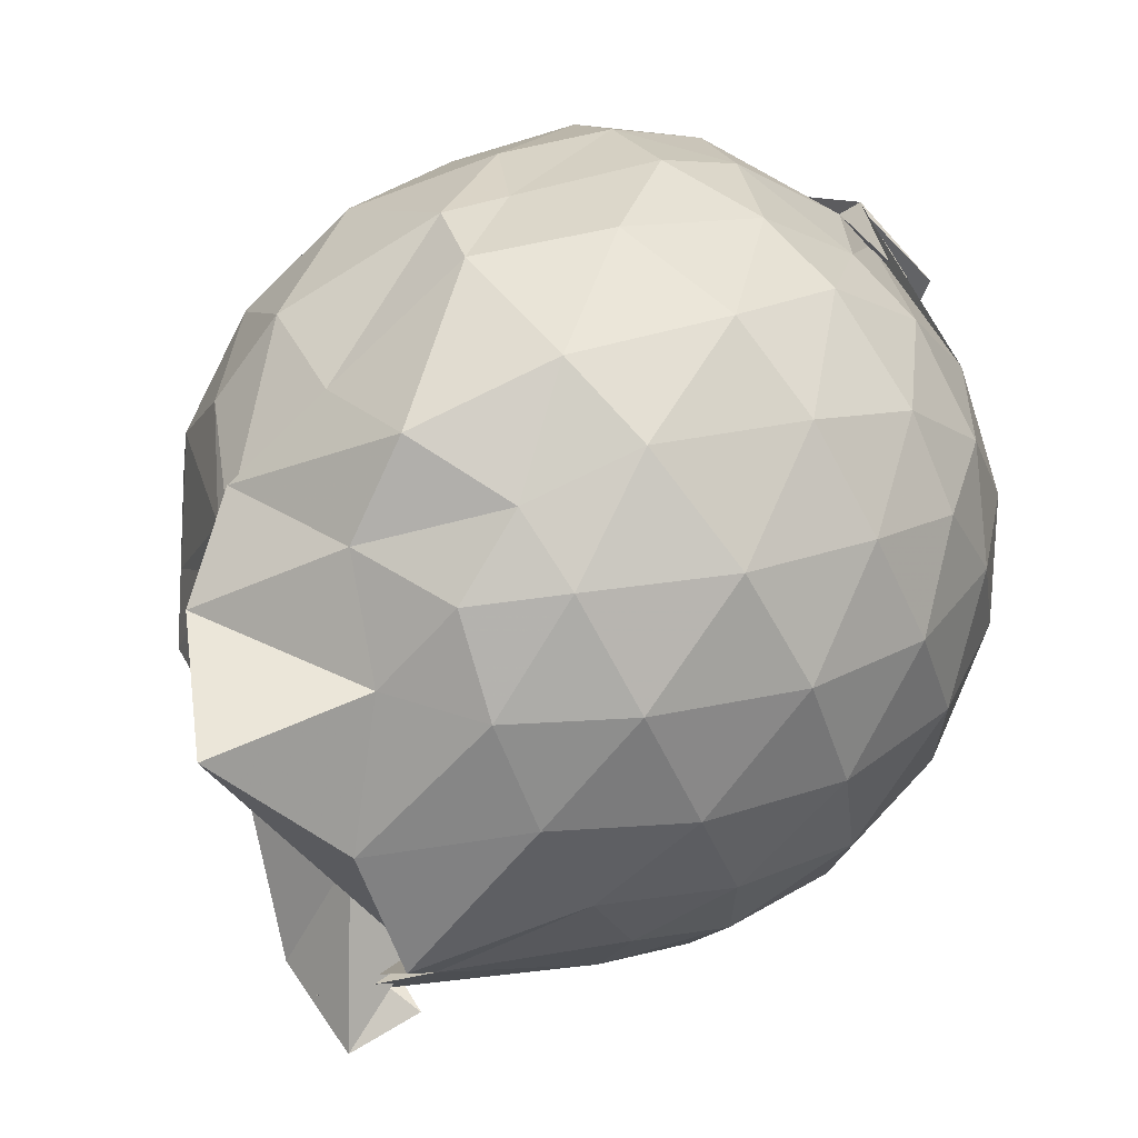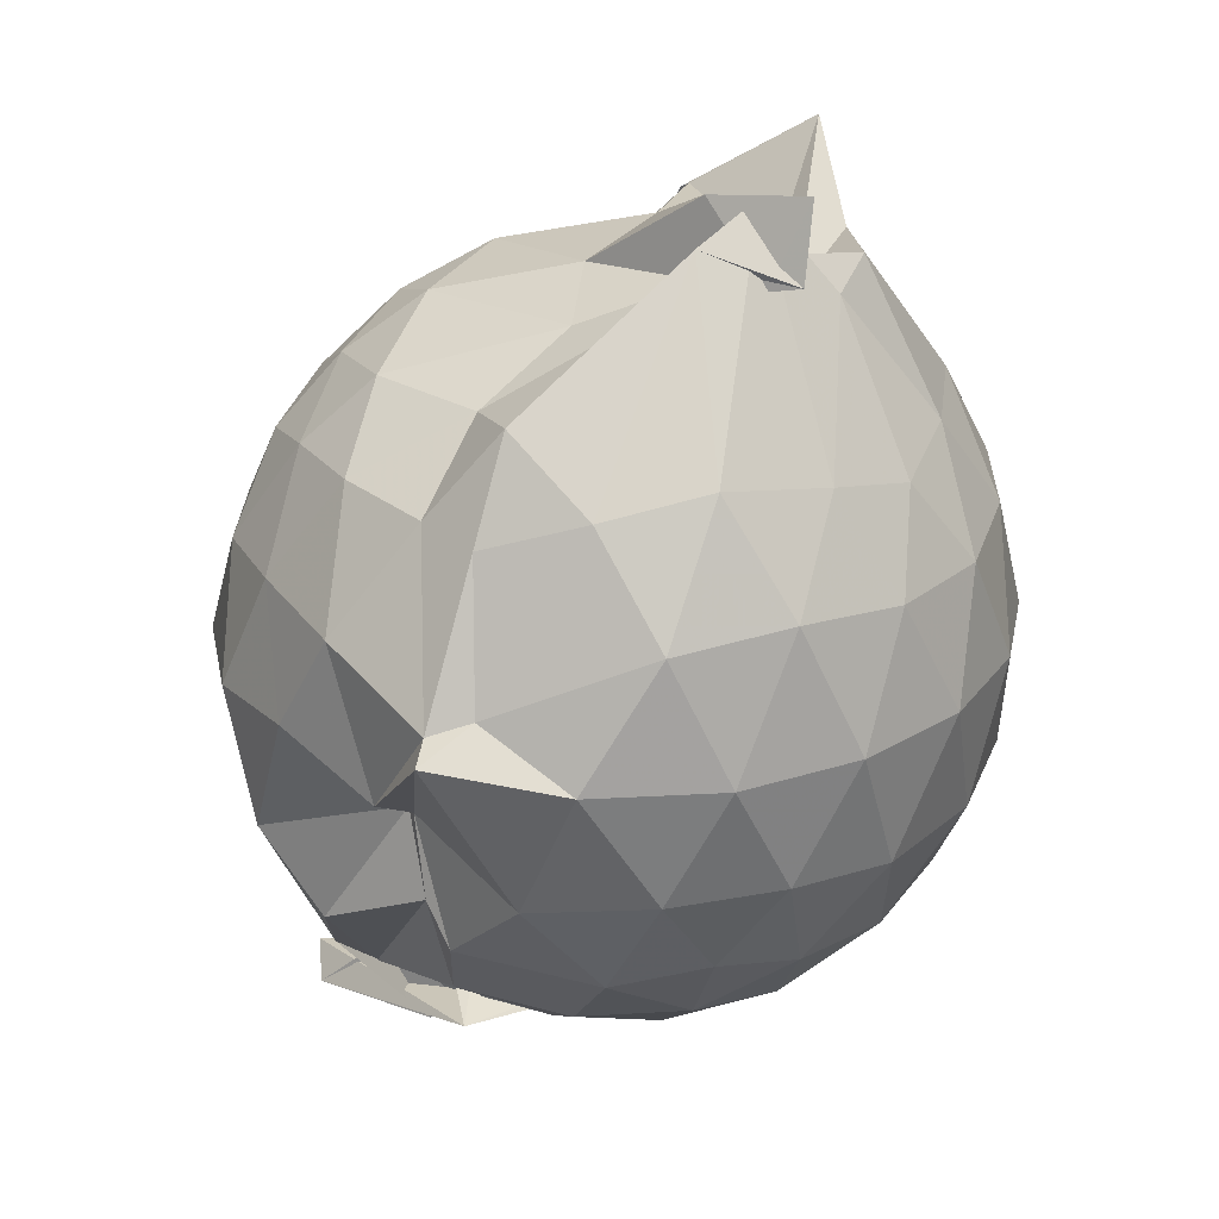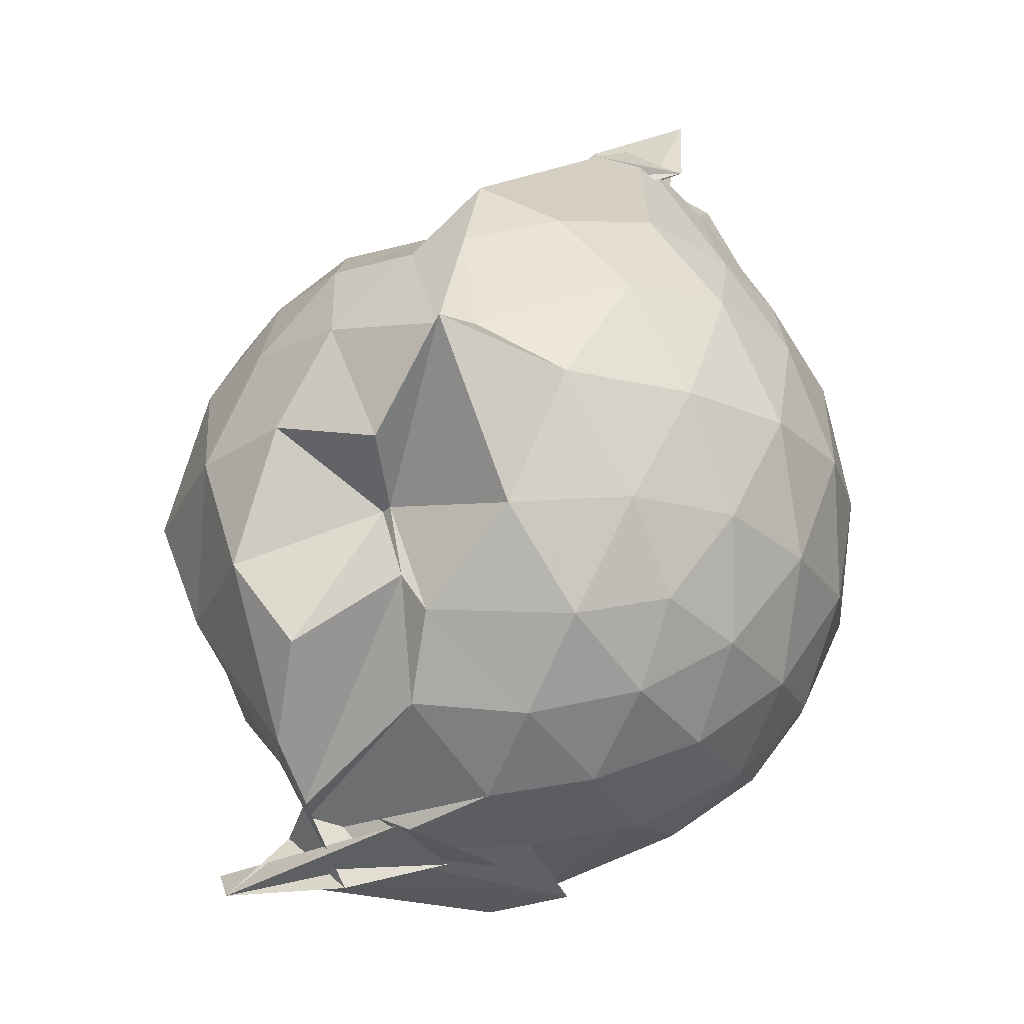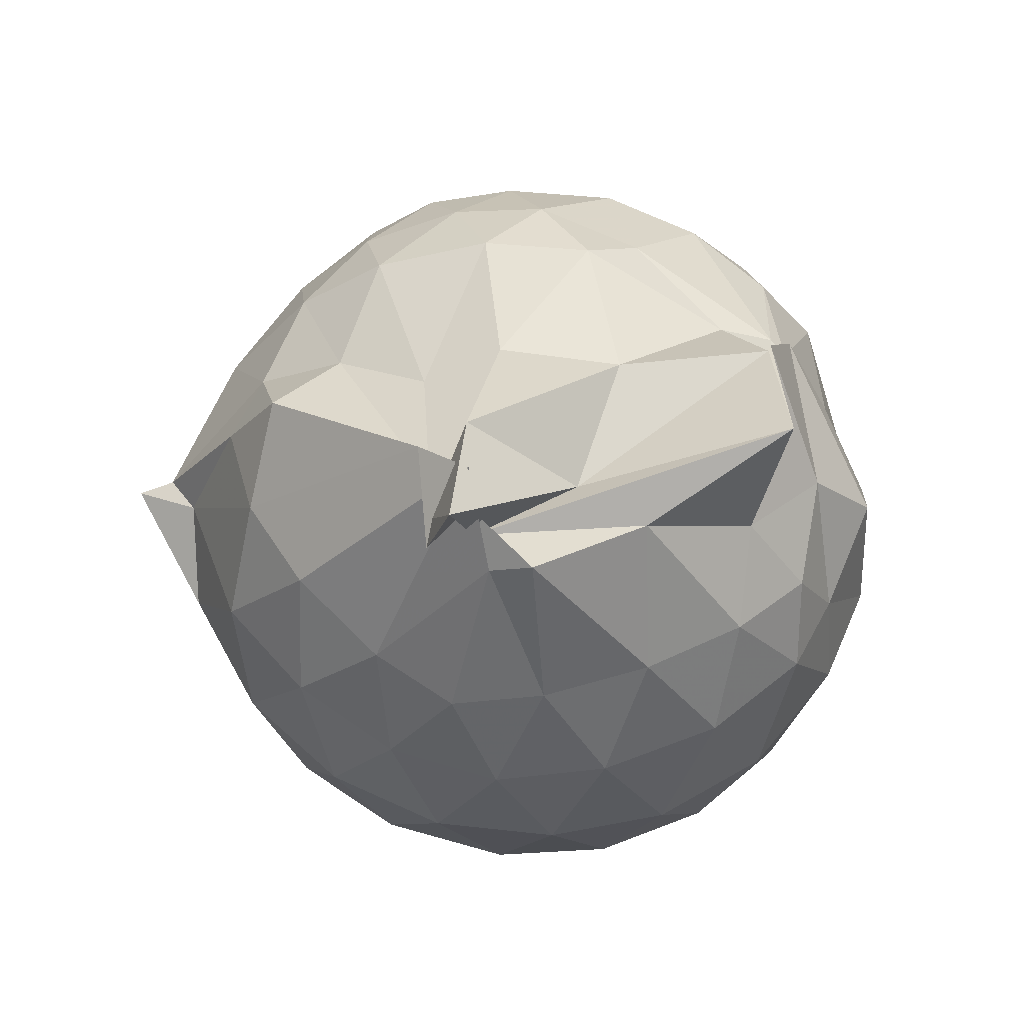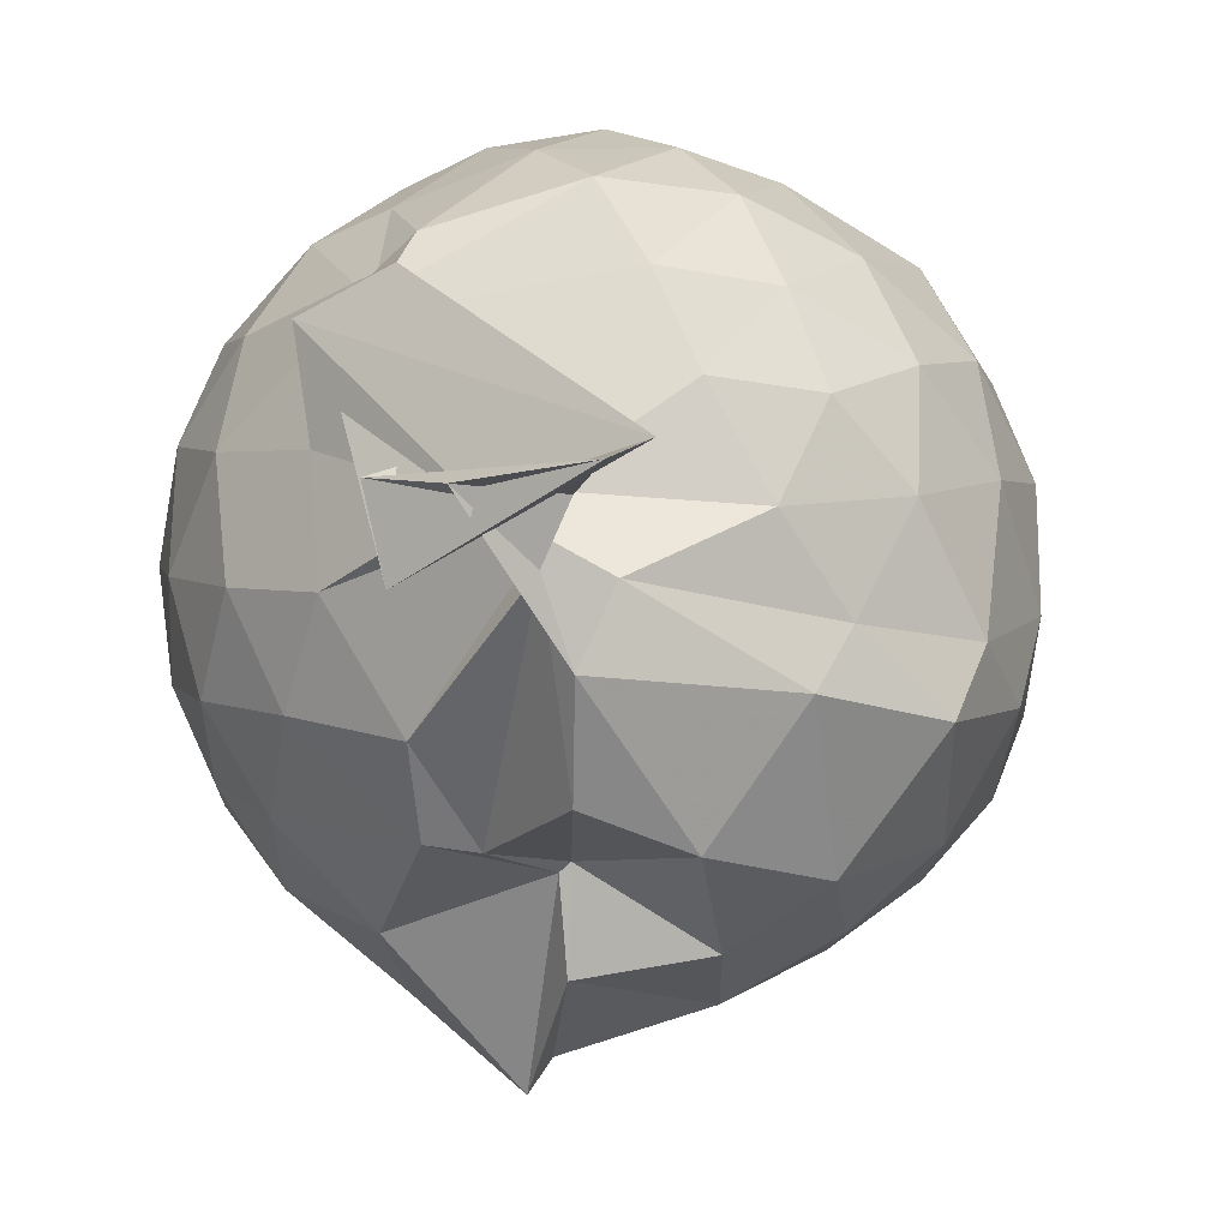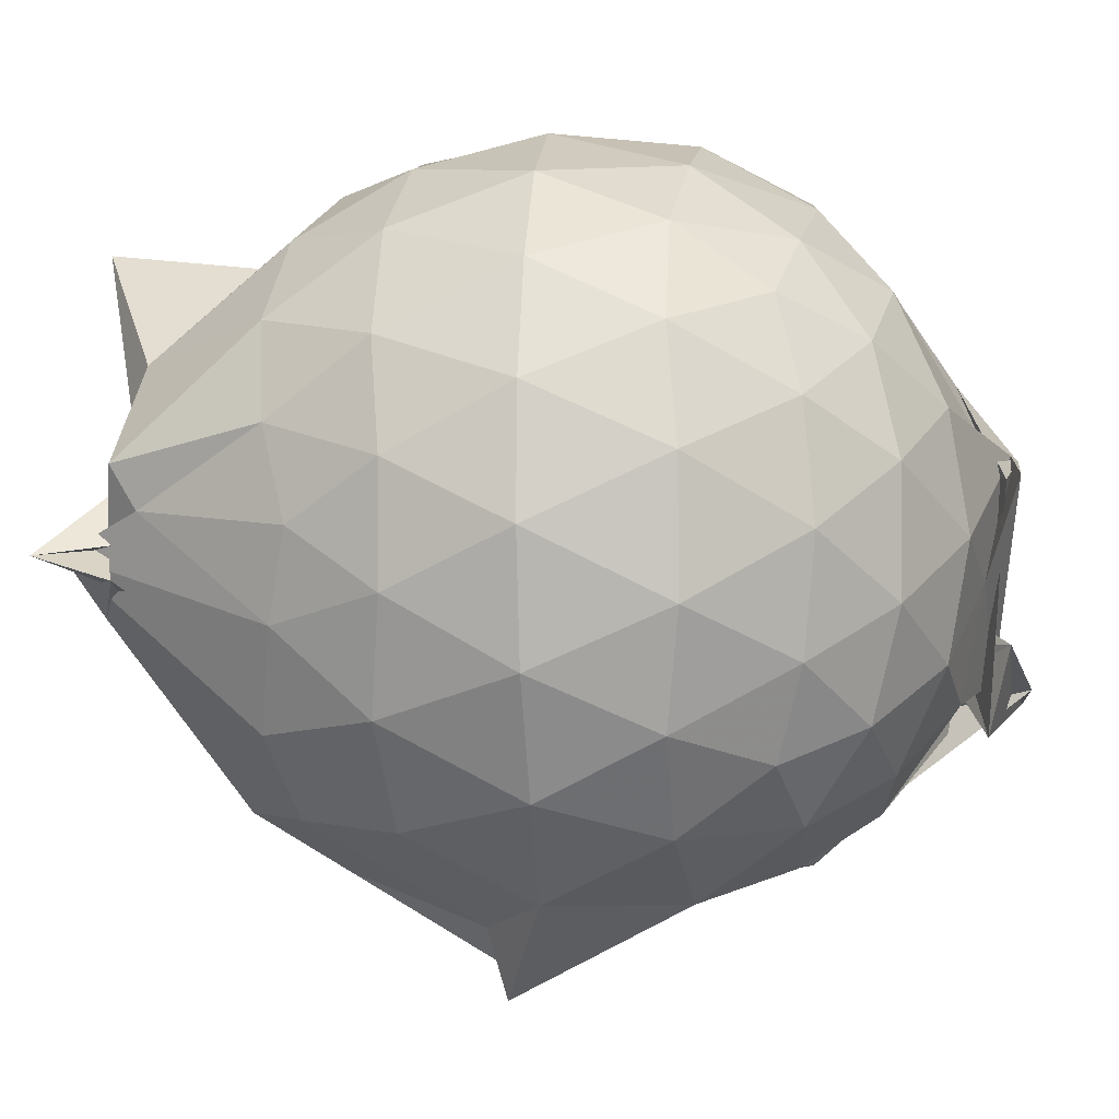
<metadata>
{"format":"obj","ext":"obj","renderer":"f3d","projection":"perspective","resolution":1024,"background":"white","views":[{"elev":65.0,"azim":48.2,"up":"+Y"},{"elev":25.6,"azim":37.6,"up":"+Z"},{"elev":-23.2,"azim":24.8,"up":"+Z"},{"elev":65.3,"azim":105.7,"up":"+Z"},{"elev":-27.0,"azim":-148.7,"up":"+Y"},{"elev":-0.9,"azim":95.5,"up":"+Y"}]}
</metadata>
<code>
v 0.3216 -0.3695 1.839
v 0.1172 -0.1476 -0.285
v 0.8067 -0.2776 1.272
v 0.746 -0.05952 1.332
v 0.6157 0.1686 1.359
v 0.4385 0.3597 1.327
v 0.2453 0.4826 1.245
v -0.007949 0.4582 1.312
v -0.35 0.2996 1.369
v -0.2867 0.2967 1.42
v -0.5749 0.1901 1.236
v -0.6617 -0.02693 1.278
v -0.6984 -0.2725 1.292
v -0.6536 -0.539 1.283
v -0.6073 -0.7503 1.203
v -0.4137 -0.8737 1.25
v -0.1825 -0.9783 1.259
v 0.06469 -1.013 1.239
v 0.2345 -1.047 1.228
v 0.4462 -0.9168 1.3
v 0.6238 -0.723 1.353
v 0.7496 -0.4876 1.316
v 0.8987 -0.1389 1.061
v 0.805 0.1196 1.09
v 0.6265 0.3604 1.093
v 0.3888 0.5223 1.065
v 0.1899 0.566 1.036
v -0.07151 0.6018 1.112
v -0.3253 0.4318 1.11
v -0.579 0.334 1.044
v -0.7421 0.1131 1.025
v -0.8183 -0.1442 1.041
v -0.8146 -0.4551 1.03
v -0.7788 -0.6755 0.9769
v -0.5913 -0.9245 0.9902
v -0.3568 -1.06 1.005
v -0.08089 -1.168 0.9759
v 0.2595 -1.245 0.8854
v 0.3259 -1.16 0.9065
v 0.6435 -0.9283 1.058
v 0.8051 -0.6845 1.087
v 0.8934 -0.4187 1.061
v 0.9137 0.01636 0.7732
v 0.7823 0.2799 0.7734
v 0.5685 0.4884 0.7742
v 0.2772 0.6157 0.7736
v 0.03052 0.6499 0.7752
v -0.2997 0.5855 0.7479
v -0.4585 0.4939 0.6817
v -0.7211 0.2522 0.7361
v -0.839 -0.01344 0.7299
v -0.8765 -0.3025 0.7276
v -0.8309 -0.6532 0.717
v -0.776 -0.8286 0.6711
v -0.493 -1.081 0.7082
v -0.2288 -1.172 0.7273
v 0.06901 -1.197 0.6366
v 0.3049 -1.326 0.8603
v 0.5372 -1.09 0.7668
v 0.7727 -0.8573 0.7605
v 0.9135 -0.5817 0.7671
v 0.9625 -0.2816 0.77
v 0.8245 0.1418 0.4771
v 0.6553 0.367 0.4792
v 0.421 0.517 0.449
v 0.1706 0.5967 0.4346
v -0.1376 0.6002 0.4721
v -0.4032 0.4736 0.5396
v -0.5656 0.3398 0.4329
v -0.7419 0.09694 0.4251
v -0.8411 -0.1696 0.4523
v -0.821 -0.4488 0.4604
v -0.6976 -0.7065 0.4183
v -0.6354 -0.8575 0.3677
v -0.3722 -1.115 0.3985
v -0.009183 -1.001 0.5228
v 0.02015 -1.018 0.5237
v 0.3846 -1.099 0.4393
v 0.6472 -0.9394 0.4707
v 0.8224 -0.7117 0.4765
v 0.9062 -0.4414 0.4459
v 0.9087 -0.1291 0.4484
v 0.6765 0.2119 0.2576
v 0.4845 0.3429 0.2074
v 0.2046 0.4465 0.1719
v -0.003428 0.484 0.1823
v -0.2566 0.4735 0.2409
v -0.4506 0.3342 0.2044
v -0.6063 0.1462 0.1729
v -0.6972 -0.08786 0.1861
v -0.7529 -0.3127 0.244
v -0.6596 -0.5513 0.1941
v -0.4398 -0.7301 -0.005113
v -0.348 -0.9024 -0.008342
v -0.2237 -1.065 0.1858
v 0.06596 -1.038 0.3255
v 0.1376 -1.042 0.2214
v 0.4814 -0.9217 0.1986
v 0.6729 -0.7796 0.2562
v 0.7544 -0.5631 0.1979
v 0.7903 -0.2872 0.1727
v 0.7577 -0.01047 0.1992
v 0.589 -0.2408 1.638
v 0.5795 -0.1371 1.701
v 0.3848 0.09121 1.662
v 0.2173 0.3249 1.444
v -0.2019 0.2609 1.603
v -0.1465 0.296 1.416
v -0.3134 0.2526 1.429
v -0.4614 -0.1439 1.47
v -0.5127 -0.4135 1.464
v -0.4915 -0.643 1.381
v -0.2578 -0.782 1.421
v 0.0416 -0.7968 1.412
v 0.2174 -0.9169 1.455
v 0.3756 -0.4756 1.756
v 0.4352 -0.3322 1.844
v 0.4814 -0.3203 1.727
v 0.5074 -0.3033 1.631
v 0.117 0.3705 1.812
v -0.1771 0.2599 1.616
v -0.2855 0.1251 1.47
v -0.3596 -0.2497 1.574
v -0.337 -0.5157 1.527
v 0.1019 -0.5488 1.547
v 0.4244 -0.4346 1.705
v 0.596 -0.3912 1.692
v 0.5777 -0.3363 1.876
v 0.3178 -0.09716 1.632
v -0.01642 -0.08081 1.661
v 0.005364 -0.3789 1.628
v 0.518 -0.4148 1.676
v 0.5587 0.1169 0.05477
v 0.3035 0.2486 0.004367
v 0.1013 0.2635 -0.001233
v -0.205 0.3319 0.06049
v -0.3819 0.1647 -0.006363
v -0.5263 -0.1028 -0.03517
v -0.5913 -0.3245 0.04351
v -0.04864 -0.5357 -0.2717
v -0.2841 -0.6468 -0.334
v -0.3555 -0.7517 -0.1402
v 0.04233 -0.9257 0.02915
v 0.3094 -0.8188 -0.0005287
v 0.5613 -0.702 0.05715
v 0.6122 -0.4406 -0.00605
v 0.6138 -0.1402 -0.005288
v 0.3693 -0.01375 -0.1131
v -0.03534 -0.1306 -0.2422
v -0.0684 0.06623 -0.1474
v 0.07662 -0.1575 -0.2545
v -0.07892 -0.7528 -0.2206
v -0.6079 -0.6919 -0.3306
v -0.4527 -0.647 -0.1845
v 0.1294 -0.6694 -0.1485
v 0.3796 -0.5743 -0.1107
v 0.3861 -0.2973 -0.1591
v -0.08204 -0.09649 -0.2736
v -0.1276 -0.1079 -0.2932
v -0.6667 -0.63 -0.2574
v -0.2744 -0.6291 -0.2419
v 0.1206 -0.3933 -0.2034
f 3 23 4
f 4 23 24
f 4 24 5
f 5 24 25
f 5 25 6
f 6 25 26
f 6 26 7
f 7 26 27
f 7 27 8
f 8 27 28
f 8 28 9
f 9 28 29
f 9 29 10
f 10 29 30
f 10 30 11
f 11 30 31
f 11 31 12
f 12 31 32
f 12 32 13
f 13 32 33
f 13 33 14
f 14 33 34
f 14 34 15
f 15 34 35
f 15 35 16
f 16 35 36
f 16 36 17
f 17 36 37
f 17 37 18
f 18 37 38
f 18 38 19
f 19 38 39
f 19 39 20
f 20 39 40
f 20 40 21
f 21 40 41
f 21 41 22
f 22 41 42
f 22 42 3
f 3 42 23
f 23 43 24
f 24 43 44
f 24 44 25
f 25 44 45
f 25 45 26
f 26 45 46
f 26 46 27
f 27 46 47
f 27 47 28
f 28 47 48
f 28 48 29
f 29 48 49
f 29 49 30
f 30 49 50
f 30 50 31
f 31 50 51
f 31 51 32
f 32 51 52
f 32 52 33
f 33 52 53
f 33 53 34
f 34 53 54
f 34 54 35
f 35 54 55
f 35 55 36
f 36 55 56
f 36 56 37
f 37 56 57
f 37 57 38
f 38 57 58
f 38 58 39
f 39 58 59
f 39 59 40
f 40 59 60
f 40 60 41
f 41 60 61
f 41 61 42
f 42 61 62
f 42 62 23
f 23 62 43
f 43 63 44
f 44 63 64
f 44 64 45
f 45 64 65
f 45 65 46
f 46 65 66
f 46 66 47
f 47 66 67
f 47 67 48
f 48 67 68
f 48 68 49
f 49 68 69
f 49 69 50
f 50 69 70
f 50 70 51
f 51 70 71
f 51 71 52
f 52 71 72
f 52 72 53
f 53 72 73
f 53 73 54
f 54 73 74
f 54 74 55
f 55 74 75
f 55 75 56
f 56 75 76
f 56 76 57
f 57 76 77
f 57 77 58
f 58 77 78
f 58 78 59
f 59 78 79
f 59 79 60
f 60 79 80
f 60 80 61
f 61 80 81
f 61 81 62
f 62 81 82
f 62 82 43
f 43 82 63
f 63 83 64
f 64 83 84
f 64 84 65
f 65 84 85
f 65 85 66
f 66 85 86
f 66 86 67
f 67 86 87
f 67 87 68
f 68 87 88
f 68 88 69
f 69 88 89
f 69 89 70
f 70 89 90
f 70 90 71
f 71 90 91
f 71 91 72
f 72 91 92
f 72 92 73
f 73 92 93
f 73 93 74
f 74 93 94
f 74 94 75
f 75 94 95
f 75 95 76
f 76 95 96
f 76 96 77
f 77 96 97
f 77 97 78
f 78 97 98
f 78 98 79
f 79 98 99
f 79 99 80
f 80 99 100
f 80 100 81
f 81 100 101
f 81 101 82
f 82 101 102
f 82 102 63
f 63 102 83
f 103 104 118
f 104 119 118
f 104 105 119
f 105 120 119
f 105 106 120
f 106 107 120
f 107 121 120
f 107 108 121
f 108 122 121
f 108 109 122
f 109 110 122
f 110 123 122
f 110 111 123
f 111 124 123
f 111 112 124
f 112 113 124
f 113 125 124
f 113 114 125
f 114 126 125
f 114 115 126
f 115 116 126
f 116 127 126
f 116 117 127
f 117 118 127
f 117 103 118
f 118 119 128
f 119 129 128
f 119 120 129
f 120 121 129
f 121 130 129
f 121 122 130
f 122 123 130
f 123 131 130
f 123 124 131
f 124 125 131
f 125 132 131
f 125 126 132
f 126 127 132
f 127 128 132
f 127 118 128
f 133 148 134
f 134 148 149
f 134 149 135
f 135 149 150
f 135 150 136
f 136 150 137
f 137 150 151
f 137 151 138
f 138 151 152
f 138 152 139
f 139 152 140
f 140 152 153
f 140 153 141
f 141 153 154
f 141 154 142
f 142 154 143
f 143 154 155
f 143 155 144
f 144 155 156
f 144 156 145
f 145 156 146
f 146 156 157
f 146 157 147
f 147 157 148
f 147 148 133
f 148 158 149
f 149 158 159
f 149 159 150
f 150 159 151
f 151 159 160
f 151 160 152
f 152 160 153
f 153 160 161
f 153 161 154
f 154 161 155
f 155 161 162
f 155 162 156
f 156 162 157
f 157 162 158
f 157 158 148
f 3 4 103
f 103 4 104
f 4 5 104
f 104 5 105
f 5 6 105
f 105 6 106
f 6 7 106
f 7 8 106
f 106 8 107
f 8 9 107
f 107 9 108
f 9 10 108
f 108 10 109
f 10 11 109
f 11 12 109
f 109 12 110
f 12 13 110
f 110 13 111
f 13 14 111
f 111 14 112
f 14 15 112
f 15 16 112
f 112 16 113
f 16 17 113
f 113 17 114
f 17 18 114
f 114 18 115
f 18 19 115
f 19 20 115
f 115 20 116
f 20 21 116
f 116 21 117
f 21 22 117
f 117 22 103
f 22 3 103
f 83 133 84
f 84 133 134
f 84 134 85
f 85 134 135
f 85 135 86
f 86 135 136
f 86 136 87
f 87 136 88
f 88 136 137
f 88 137 89
f 89 137 138
f 89 138 90
f 90 138 139
f 90 139 91
f 91 139 92
f 92 139 140
f 92 140 93
f 93 140 141
f 93 141 94
f 94 141 142
f 94 142 95
f 95 142 96
f 96 142 143
f 96 143 97
f 97 143 144
f 97 144 98
f 98 144 145
f 98 145 99
f 99 145 100
f 100 145 146
f 100 146 101
f 101 146 147
f 101 147 102
f 102 147 133
f 102 133 83
f 128 129 1
f 129 130 1
f 130 131 1
f 131 132 1
f 132 128 1
f 159 158 2
f 160 159 2
f 161 160 2
f 162 161 2
f 158 162 2

</code>
